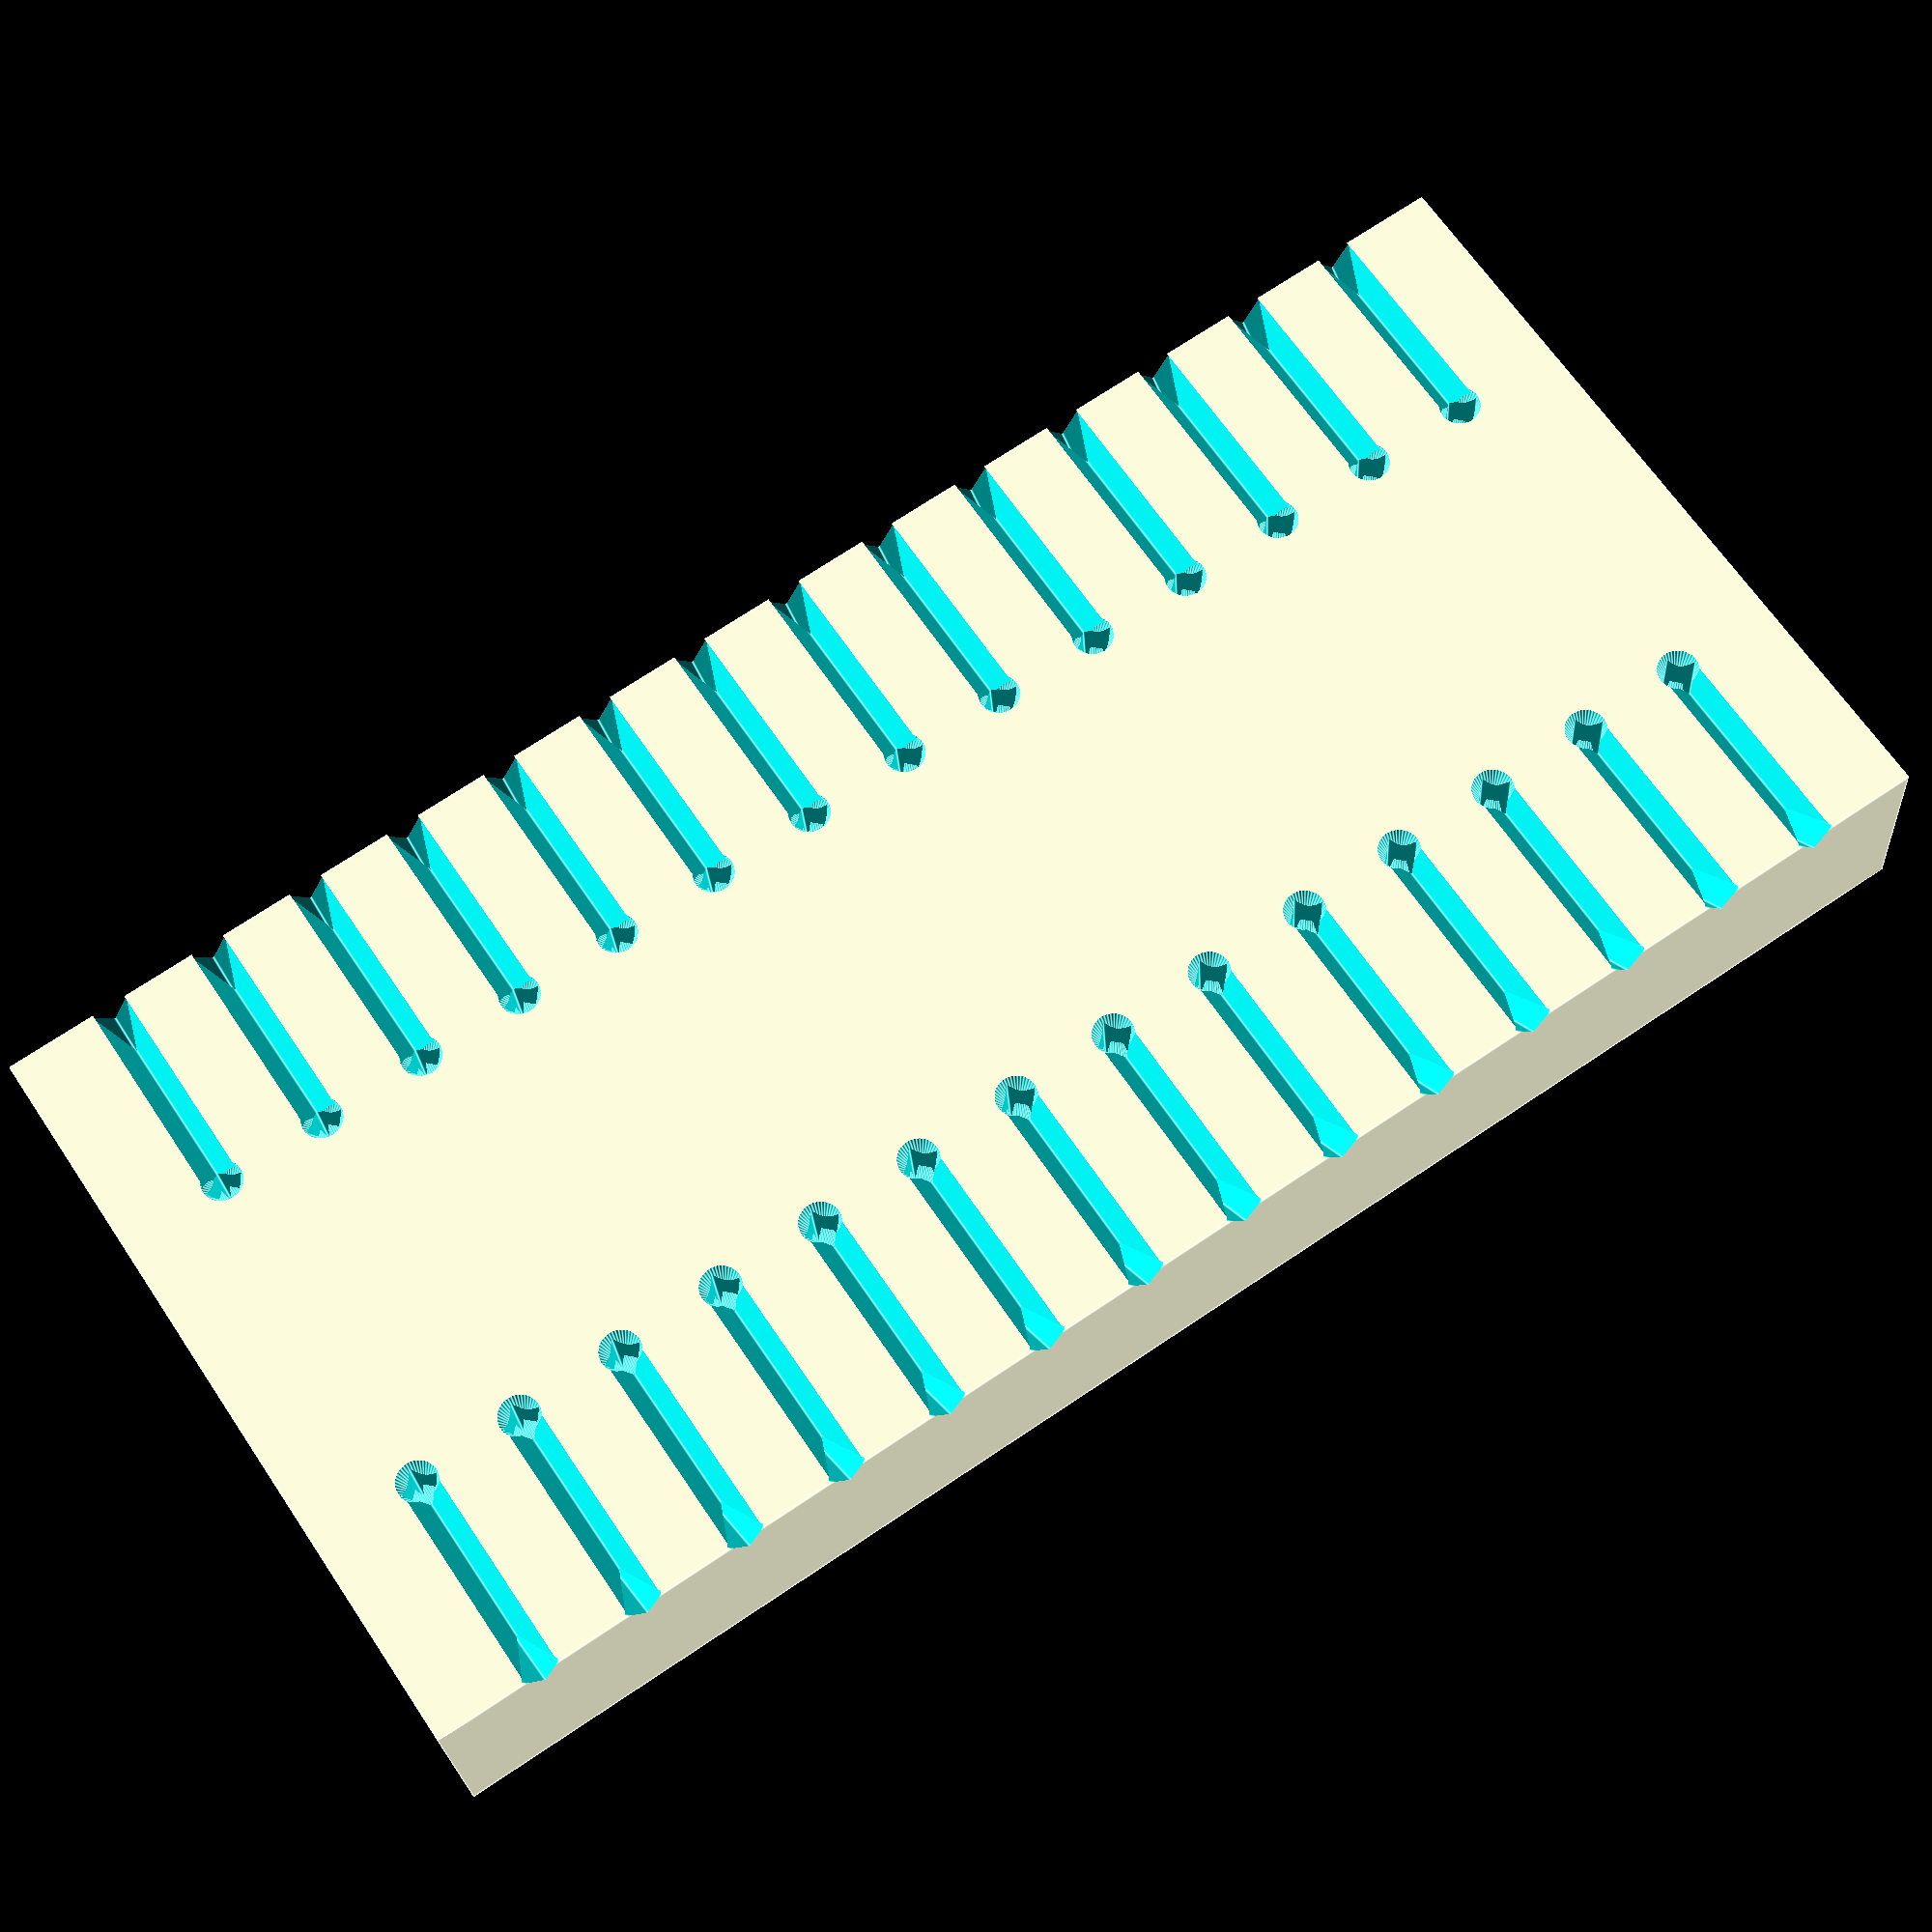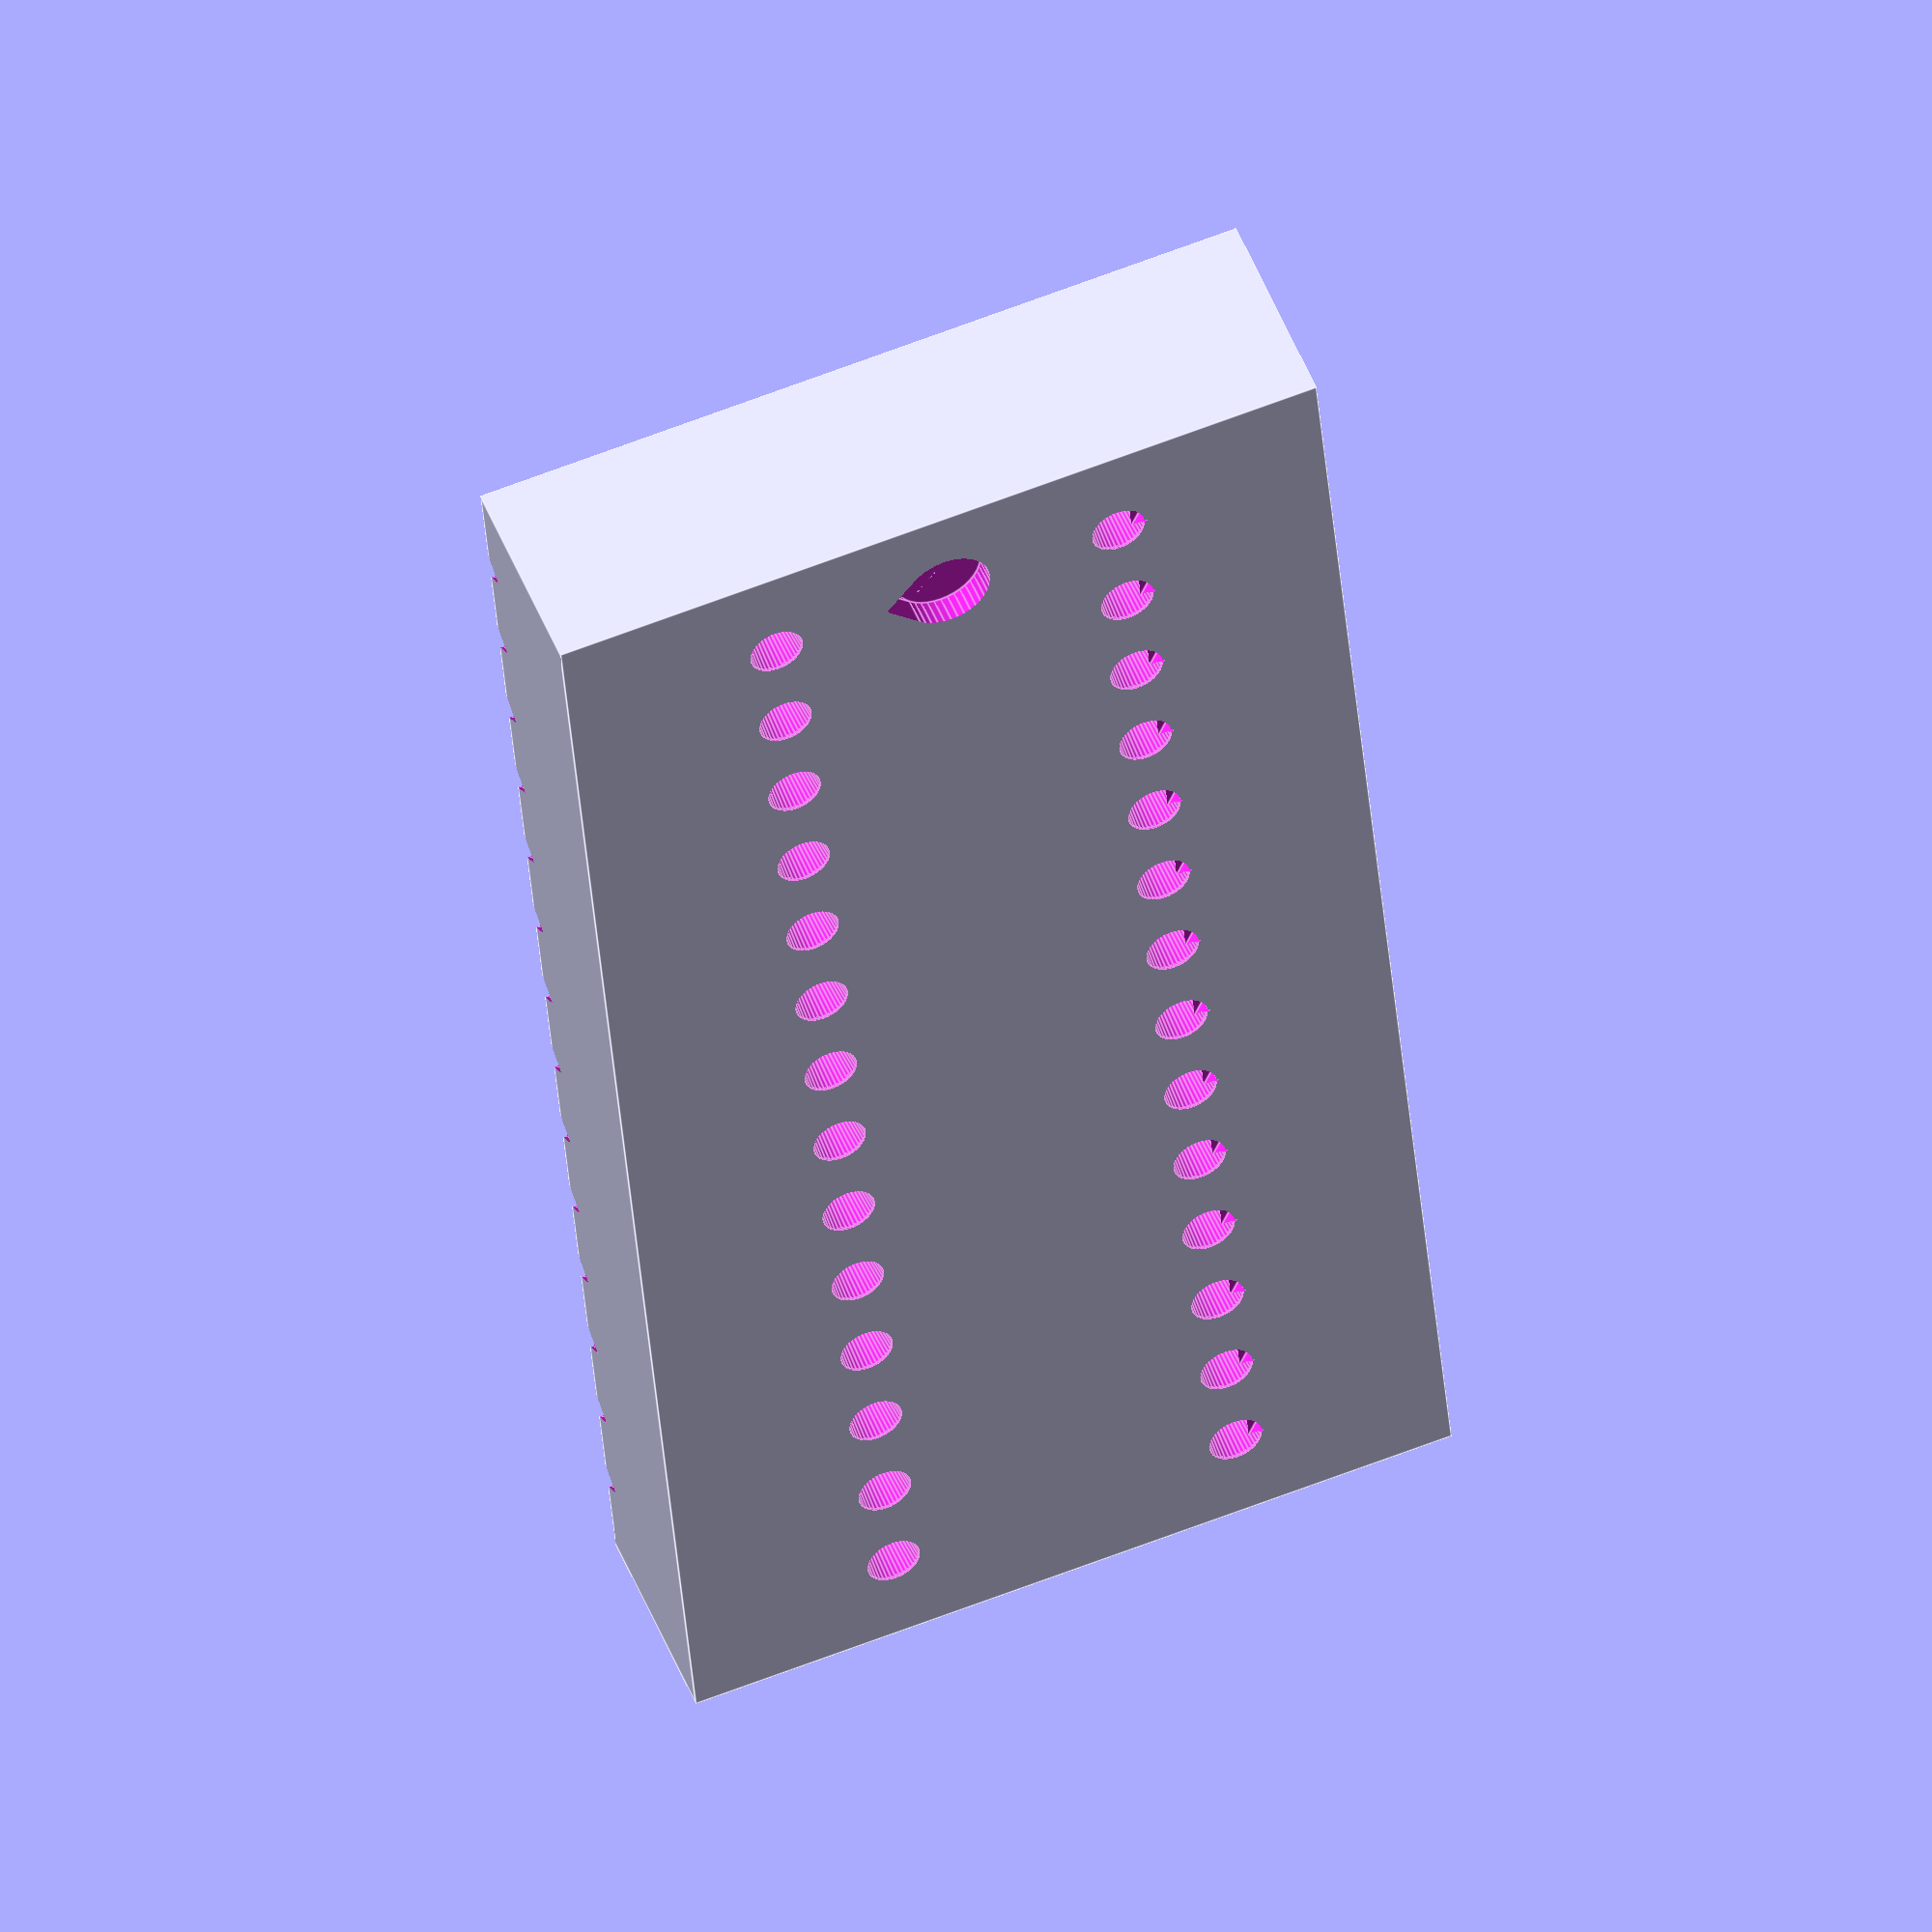
<openscad>
// SewableSockets Library
// Version 20100416

// Copyright 2010, by Andrew Plumb
// Licensed under the Attribution - Creative Commons license
//   http://creativecommons.org/licenses/by/3.0/

// For more information about OpenSCAD:
//   - see http://www.openscad.org/

$fa=9;
$fs=0.1;

scale_1in=25.4;

// render_part=1; // DIP Socket Holes
// render_part=2; // DIP Socket Body
render_part=3; // DIP Socket

module dip_socket_holes(
	socketHeight=5.0
	, pinCount=28
	, pinSpace=0.1*scale_1in
	, pinHoleWidth=0.1*scale_1in/4
	, pinHoleDepth=0.15*scale_1in
	, pinRowSpace=3.25*0.1*scale_1in
	, pkgLength=14.0*0.1*scale_1in
	, pkgWidth=3.0*0.1*scale_1in
	) {
  union () {
    translate([0,0,-pinHoleWidth]) rotate([0,0,-135]) {
	cylinder(r=pinRowSpace/8,h=2*pinHoleWidth,center=false);
	scale([pinRowSpace/8,pinRowSpace/8,2*pinHoleWidth]) cube(size=1.0);
    }
    for( i=[0:(pinCount/2-1)] ) {
      assign(pinPos=pinSpace*i) {
	translate([pinPos,pinRowSpace/2,-pinHoleDepth])
	  cylinder(r1=pinHoleWidth/2
		, r2=pinHoleWidth
		, h=pinHoleDepth
		, center=false
		);
	translate([pinPos,pinRowSpace/2,0]) {
	  sphere(r=pinHoleWidth);
	  rotate([-135,0,0]) {
	    scale([pinHoleWidth,pinHoleWidth,1.414*socketHeight])
		rotate([0,0,-135]) translate([-1.414*pinHoleWidth/2,-1.414*pinHoleWidth/2,0])
		  cube(size=1.0,center=false);
	  }
	}
	translate([pinPos, pinRowSpace/2, -socketHeight]) {
	  scale([pinHoleWidth,pinHoleWidth,socketHeight])
		rotate([0,0,-135]) translate([-1.414*pinHoleWidth/2,-1.414*pinHoleWidth/2,0])
		  cube(size=1.0,center=false);
	  translate([0,0,-pinHoleWidth/2]) cylinder(r1=pinHoleWidth
		, r2=0
		, h=2*pinHoleWidth
		, center=false
		);
	  rotate([-90,0,0]) {
	    scale([pinHoleWidth,pinHoleWidth,socketHeight+pinHoleWidth])
		rotate([0,0,-135]) translate([-1.414*pinHoleWidth/2,-1.414*pinHoleWidth/2,0])
		  cube(size=1.0,center=false);
	  }
	 }

	translate([pinPos,-pinRowSpace/2,-pinHoleDepth])
	  cylinder(r1=pinHoleWidth/2
		, r2=pinHoleWidth
		, h=pinHoleDepth
		, center=false
		);
	translate([pinPos,-pinRowSpace/2,0]) {
	  sphere(r=pinHoleWidth);
	  rotate([135,0,0]) {
	    scale([pinHoleWidth,pinHoleWidth,1.414*socketHeight])
		rotate([0,0,-135]) translate([-1.414*pinHoleWidth/2,-1.414*pinHoleWidth/2,0])
		  cube(size=1.0,center=false);
	  }
	}
	translate([pinPos, -pinRowSpace/2, -socketHeight]) {
	  scale([pinHoleWidth,pinHoleWidth,socketHeight])
		rotate([0,0,-135]) translate([-1.414*pinHoleWidth/2,-1.414*pinHoleWidth/2,0])
		  cube(size=1.0,center=false);
	  translate([0,0,-pinHoleWidth/2]) cylinder(r1=pinHoleWidth
		, r2=0
		, h=2*pinHoleWidth
		, center=false
		);
	  rotate([90,0,0]) {
	    scale([pinHoleWidth,pinHoleWidth,socketHeight+pinHoleWidth])
		rotate([0,0,-135]) translate([-1.414*pinHoleWidth/2,-1.414*pinHoleWidth/2,0])
		  cube(size=1.0,center=false);
	  }
	 }

	}
    }
  }
}

module dip_socket_body(
	socketHeight=5.0
	, pinCount=28
	, pinSpace=0.1*scale_1in
	, pinHoleWidth=0.1*scale_1in/4
	, pinHoleDepth=0.15*scale_1in
	, pinRowSpace=3.25*0.1*scale_1in
	, pkgLength=14.0*0.1*scale_1in
	, pkgWidth=3.0*0.1*scale_1in
	) {
  union () {
    translate([-pinSpace,-(pinRowSpace+2*socketHeight)/2,-socketHeight])
      scale([(pinCount+2)*pinSpace/2,pinRowSpace+2*socketHeight,socketHeight])
	   cube(size=1.0, center=false);
  }
}

module dip_socket() {
  difference () {
	dip_socket_body();
	dip_socket_holes();
  }
}

if( render_part==1 ) {
  echo("Rendering dip_socket_holes()...");
  dip_socket_holes();
}

if( render_part==2 ) {
  echo("Rendering dip_socket_body()...");
  dip_socket_body();
}

if( render_part==3 ) {
  echo("Rendering dip_socket()...");
  dip_socket();
}

</openscad>
<views>
elev=22.9 azim=33.7 roll=183.2 proj=p view=edges
elev=310.1 azim=85.1 roll=338.9 proj=o view=edges
</views>
